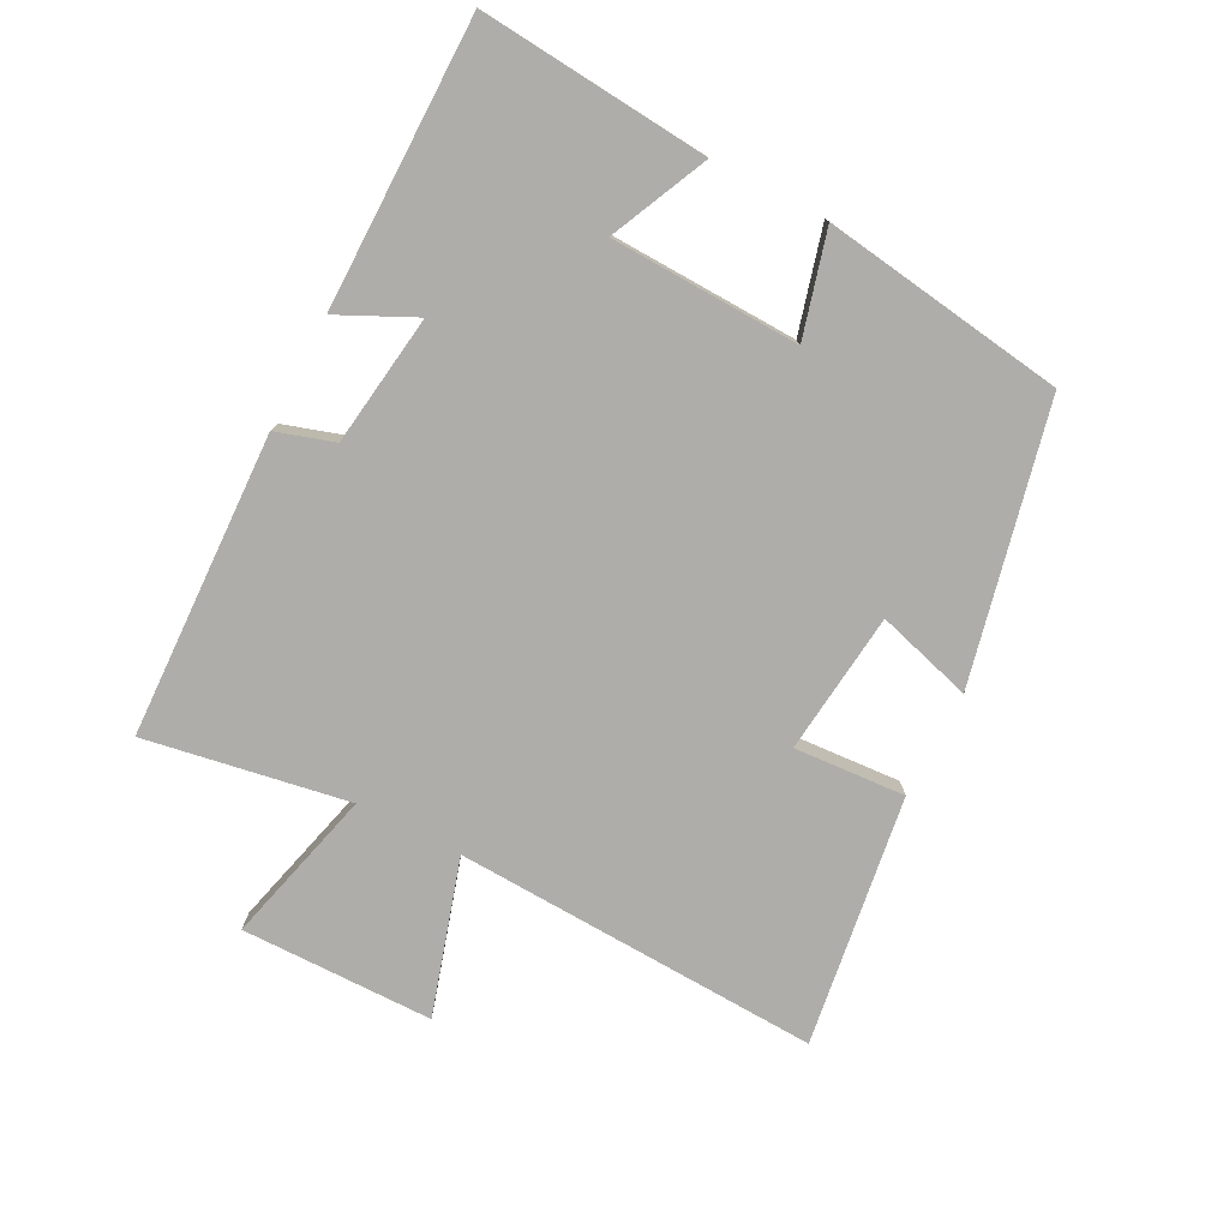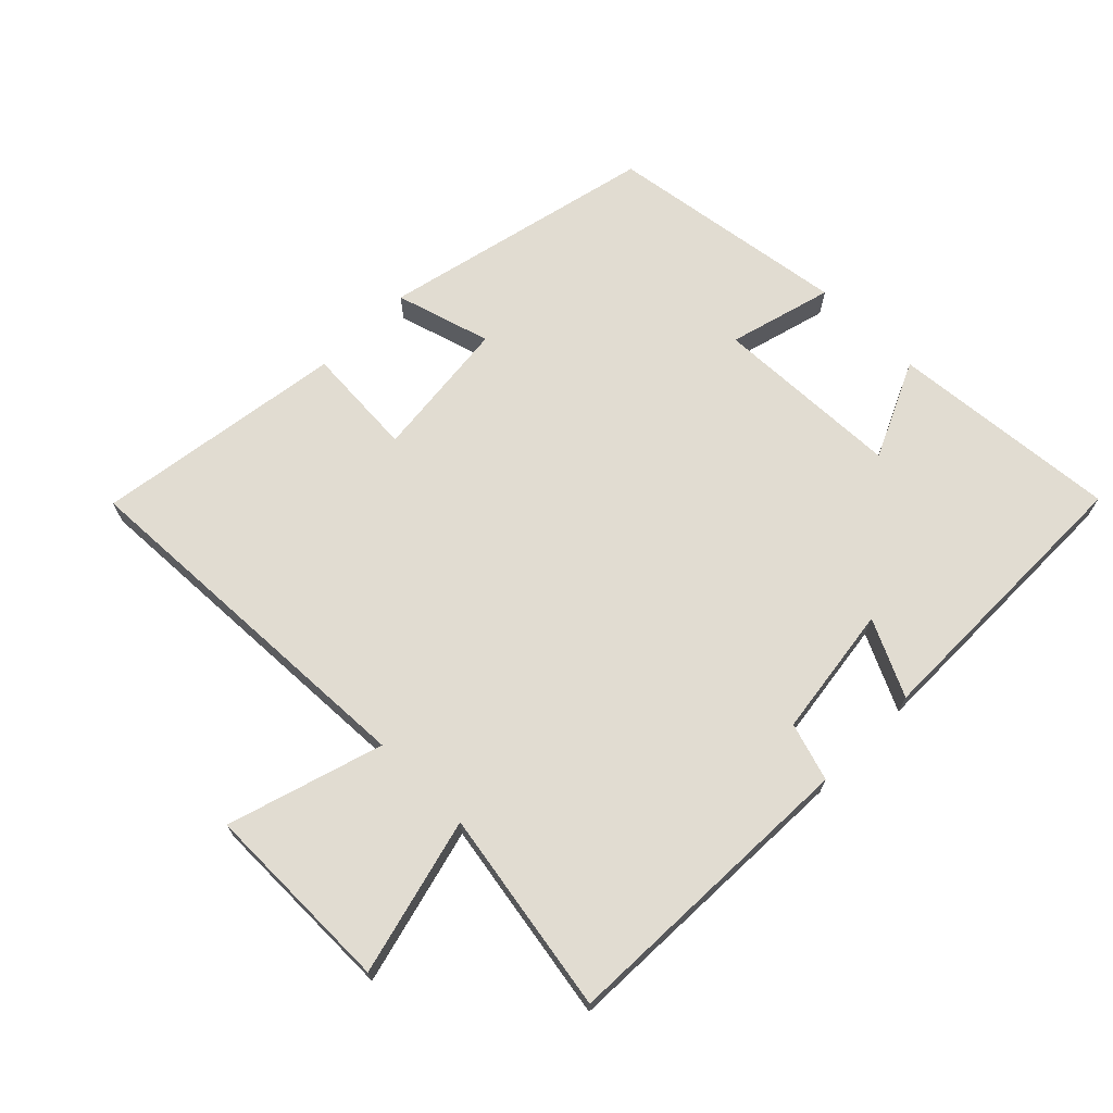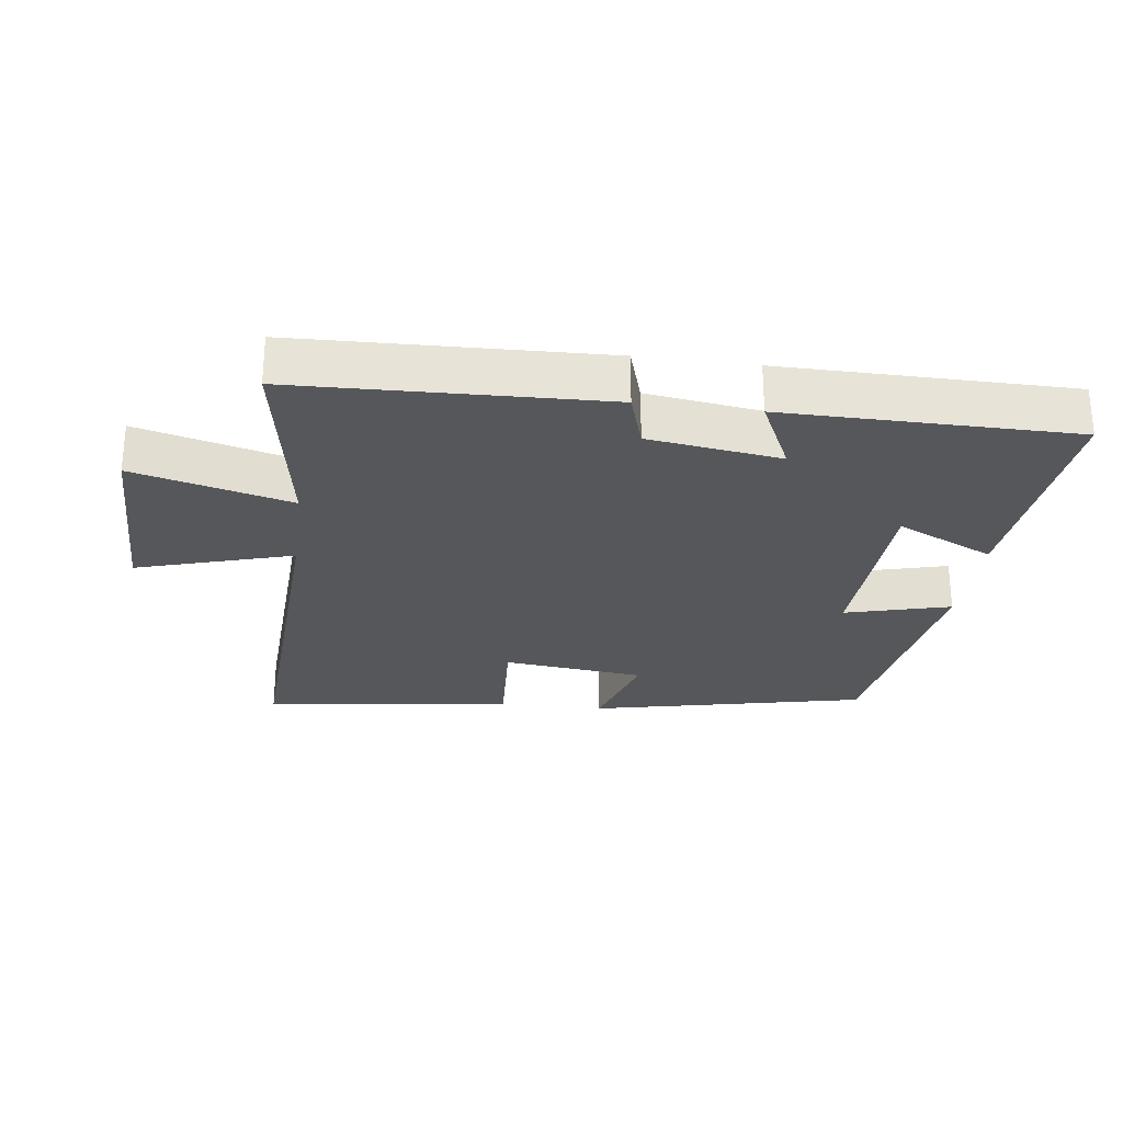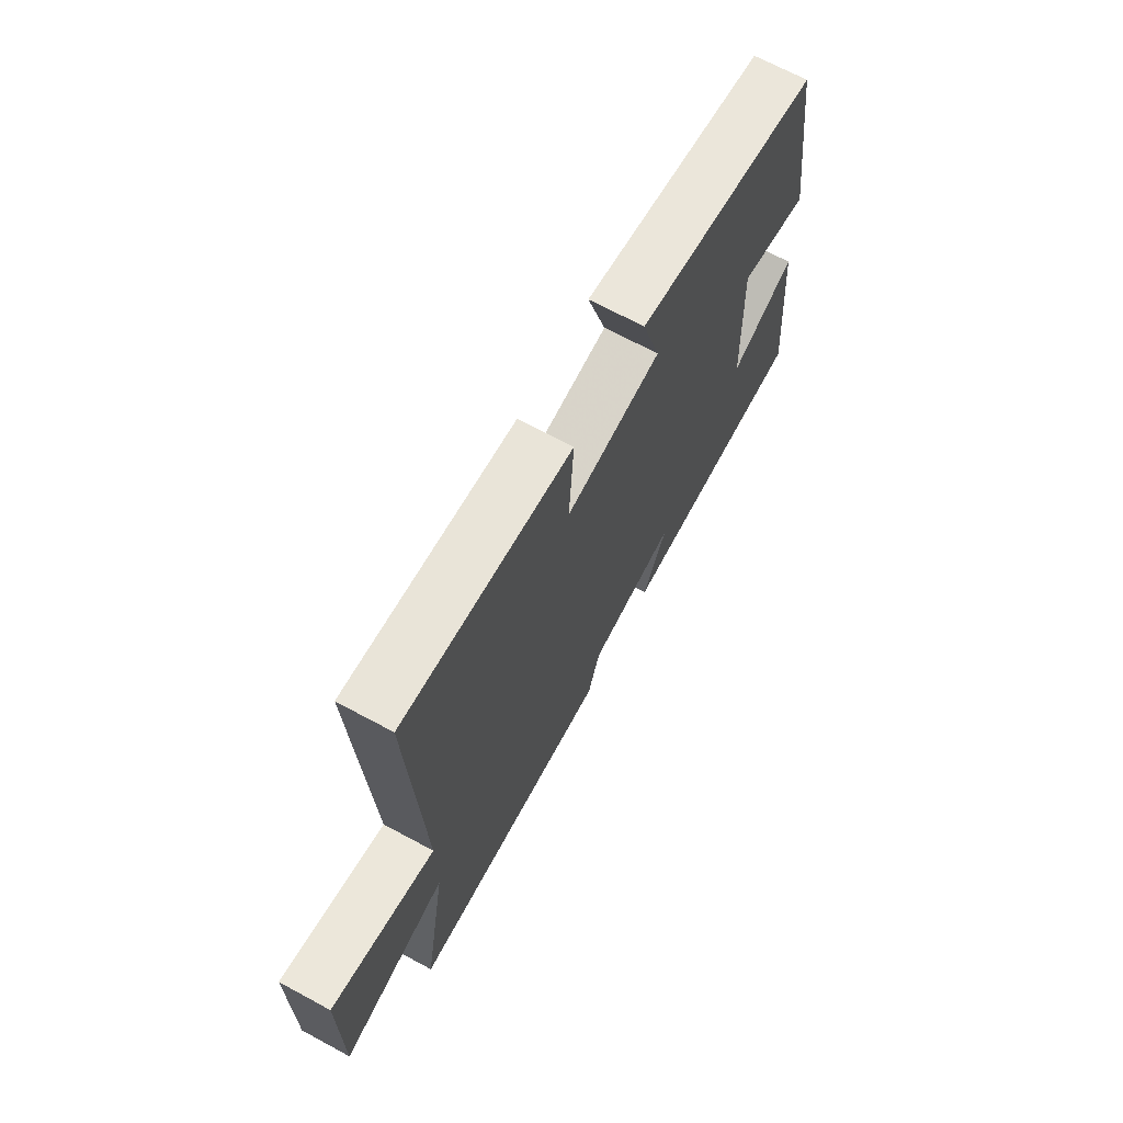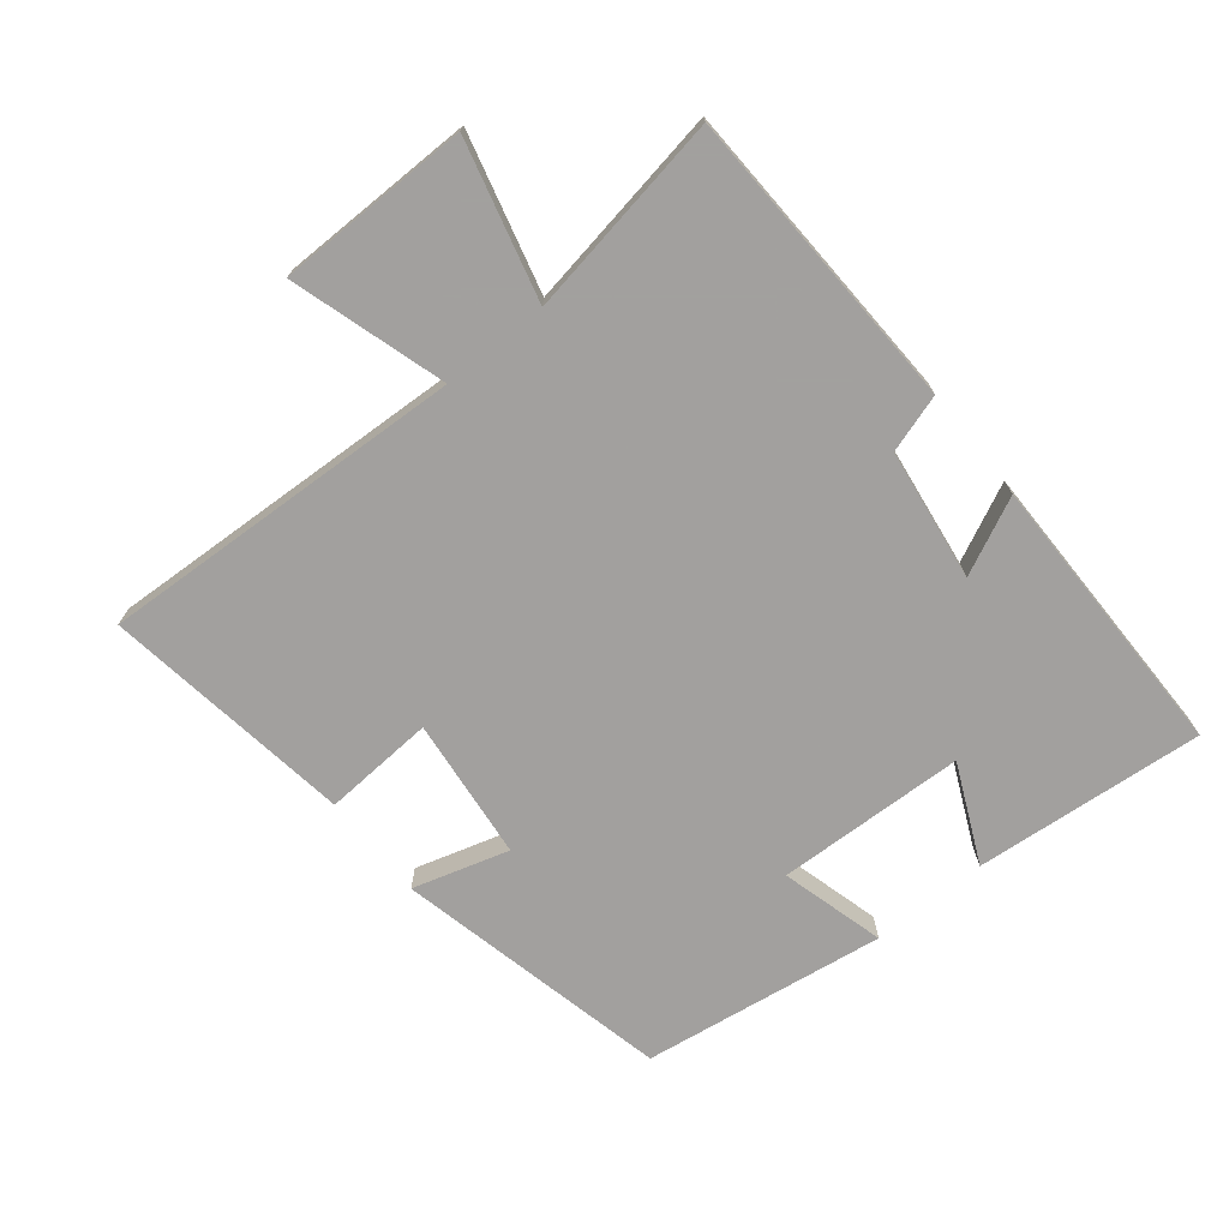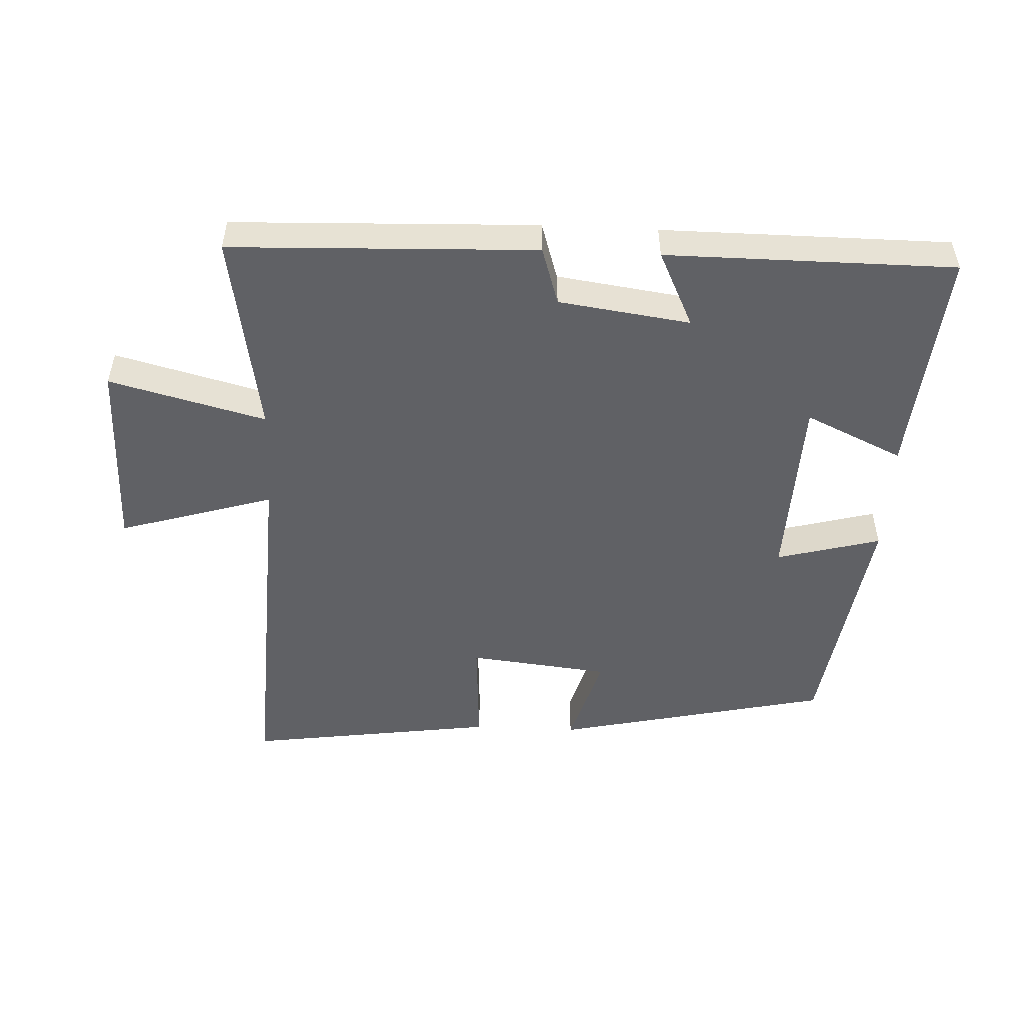
<metadata>
{"format":"obj","ext":"obj","renderer":"f3d","projection":"perspective","resolution":1024,"background":"white","views":[{"elev":-77.2,"azim":-117.3,"up":"+Y"},{"elev":69.0,"azim":134.8,"up":"+Y"},{"elev":-26.8,"azim":172.4,"up":"+Y"},{"elev":69.0,"azim":118.3,"up":"+Z"},{"elev":-71.9,"azim":128.9,"up":"+Y"},{"elev":-50.4,"azim":177.3,"up":"+Y"}]}
</metadata>
<code>
v 0.526 0.07 0.555
v 0.5 0.07 -0.009
v 0.738 0.07 0.063
v 0.74 0.07 -0.233
v 0.5 0.07 -0.171
v 0.553 0.07 -0.483
v 0.085 0.07 -0.5
v 0.057 0.07 -0.411
v -0.145 0.07 -0.383
v -0.089 0.07 -0.5
v -0.531 0.07 -0.499
v -0.5 0.07 -0.146
v -0.35 0.07 -0.215
v -0.34 0.07 0.075
v -0.5 0.07 0.032
v -0.446 0.07 0.405
v -0.023 0.07 0.5
v -0.066 0.07 0.353
v 0.152 0.07 0.329
v 0.141 0.07 0.5
v 0.526 0 0.555
v 0.5 0 -0.009
v 0.738 0 0.063
v 0.74 0 -0.233
v 0.5 0 -0.171
v 0.553 0 -0.483
v 0.085 0 -0.5
v 0.057 0 -0.411
v -0.145 0 -0.383
v -0.089 0 -0.5
v -0.531 0 -0.499
v -0.5 0 -0.146
v -0.35 0 -0.215
v -0.34 0 0.075
v -0.5 0 0.032
v -0.446 0 0.405
v -0.023 0 0.5
v -0.066 0 0.353
v 0.152 0 0.329
v 0.141 0 0.5
f 19 20 1 2
f 18 19 2
f 15 16 17 18
f 14 15 18
f 13 14 18 2
f 10 11 12 13
f 9 10 13
f 8 9 13 2
f 5 6 7 8
f 5 8 2 3
f 3 4 5
f 22 21 40 39
f 22 39 38
f 38 37 36 35
f 38 35 34
f 22 38 34 33
f 33 32 31 30
f 33 30 29
f 22 33 29 28
f 28 27 26 25
f 23 22 28 25
f 25 24 23
f 1 21 22 2
f 2 22 23 3
f 3 23 24 4
f 4 24 25 5
f 5 25 26 6
f 6 26 27 7
f 7 27 28 8
f 8 28 29 9
f 9 29 30 10
f 10 30 31 11
f 11 31 32 12
f 12 32 33 13
f 13 33 34 14
f 14 34 35 15
f 15 35 36 16
f 16 36 37 17
f 17 37 38 18
f 18 38 39 19
f 19 39 40 20
f 20 40 21 1

</code>
